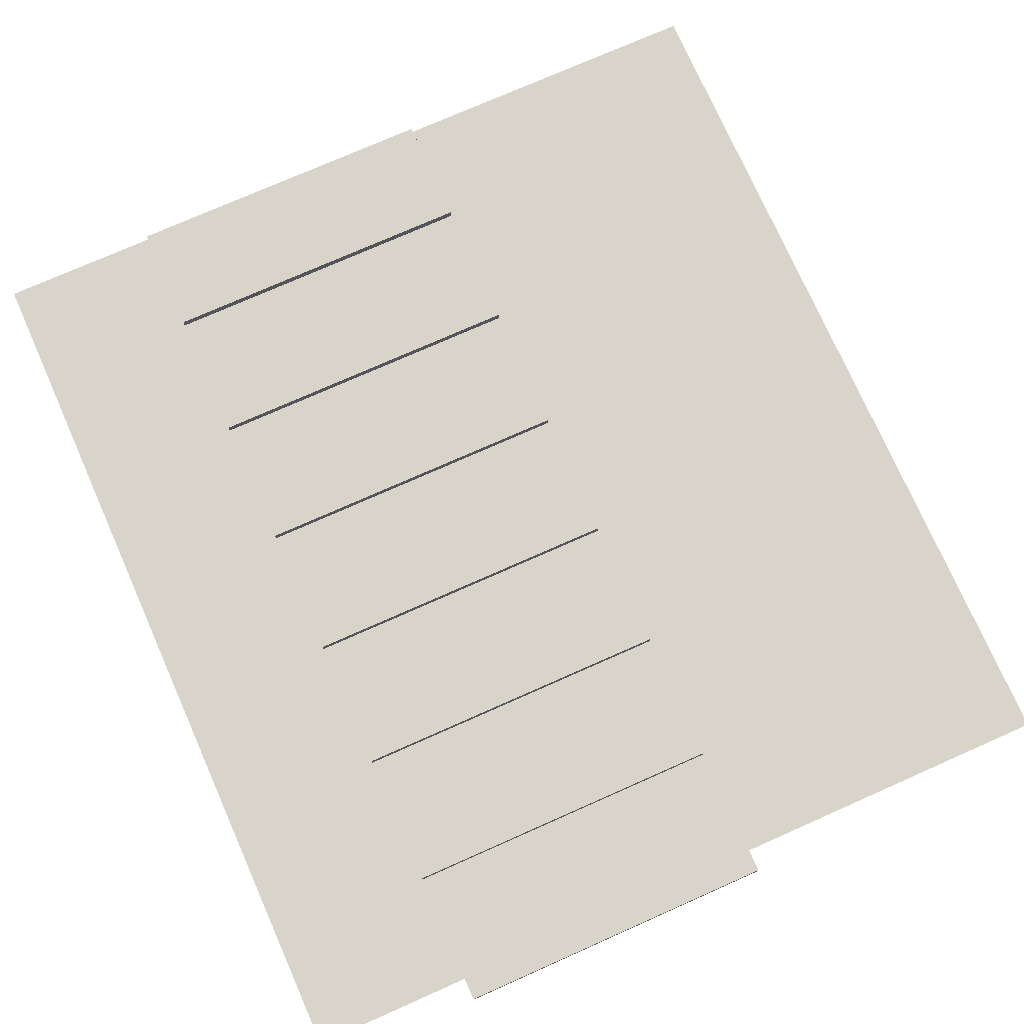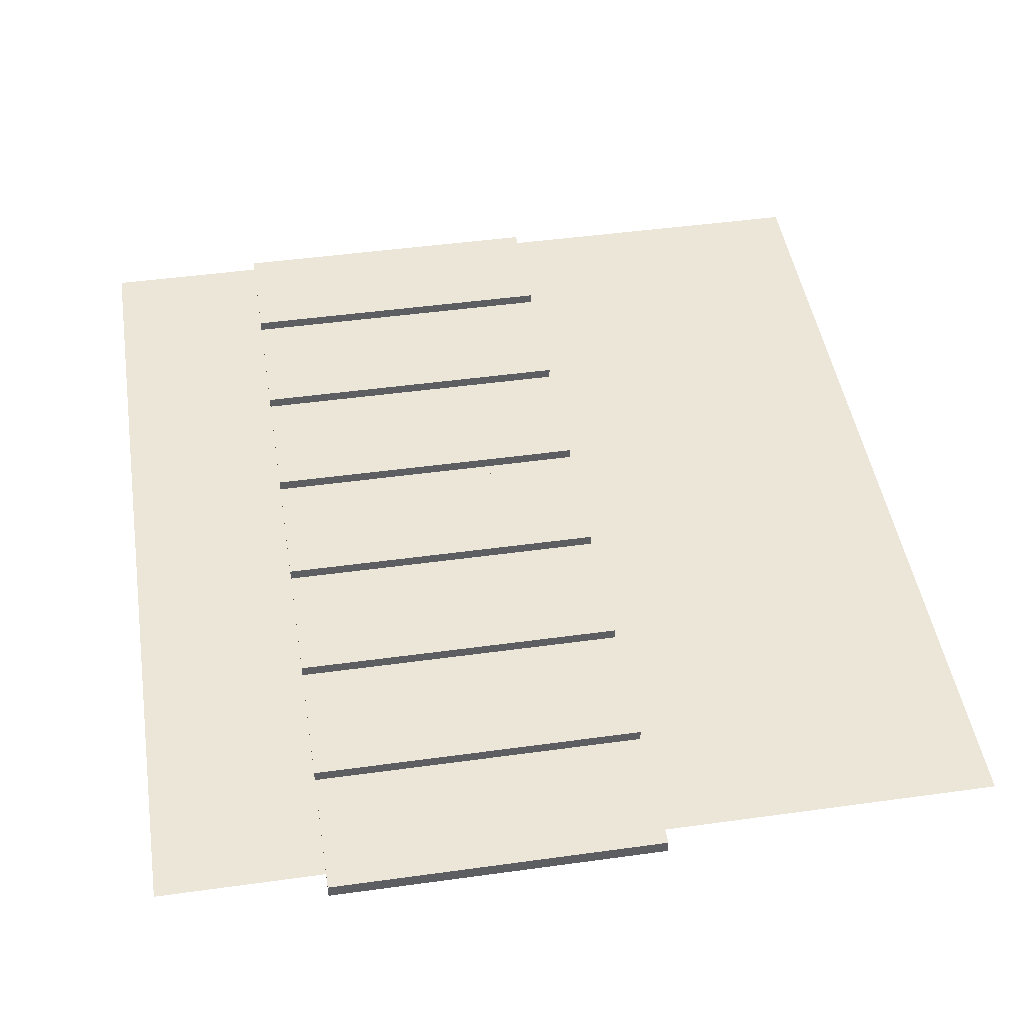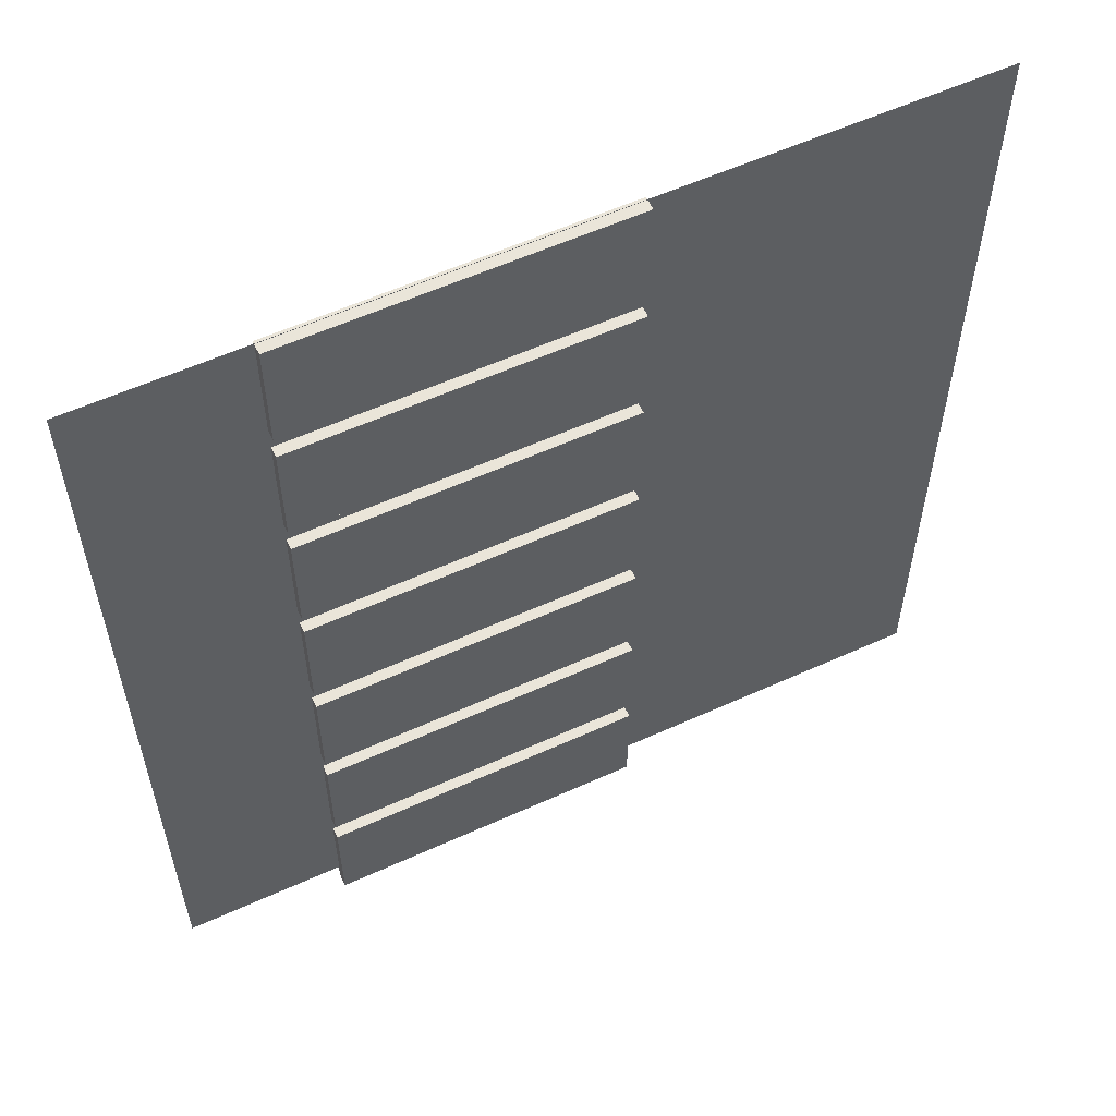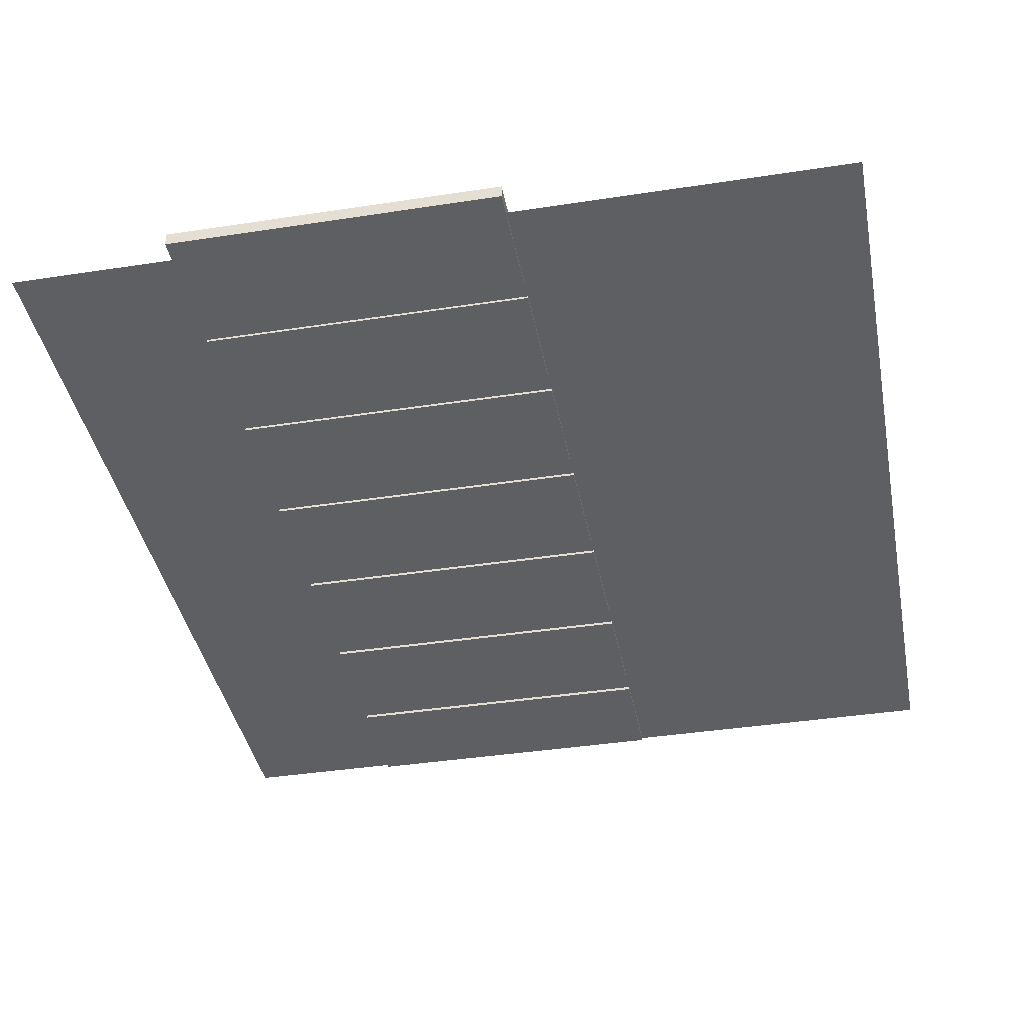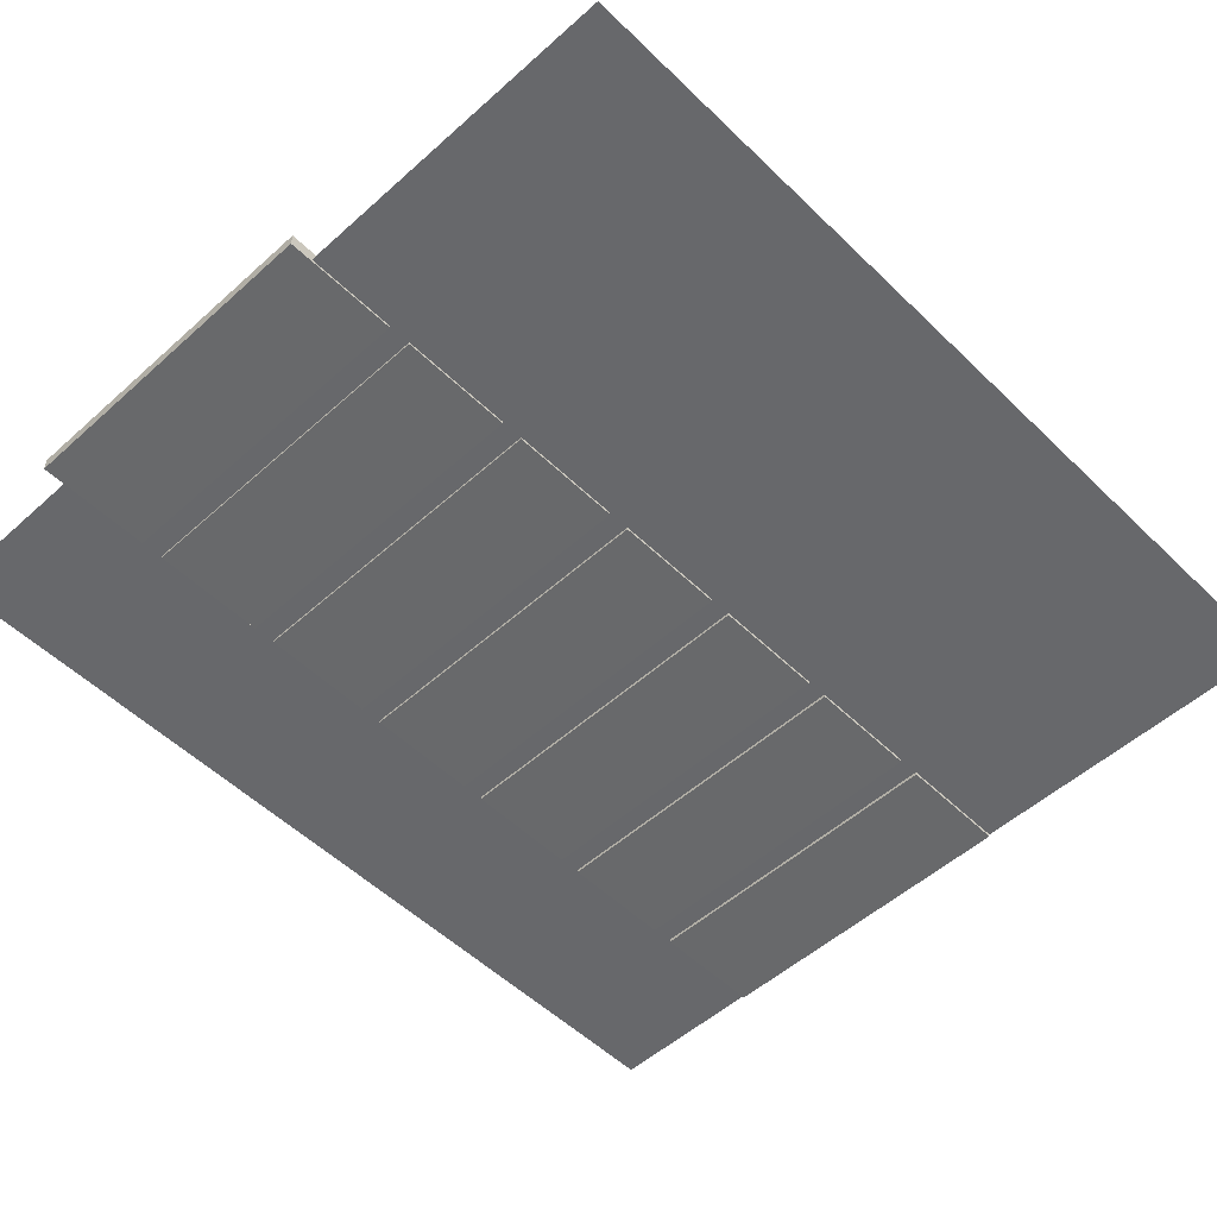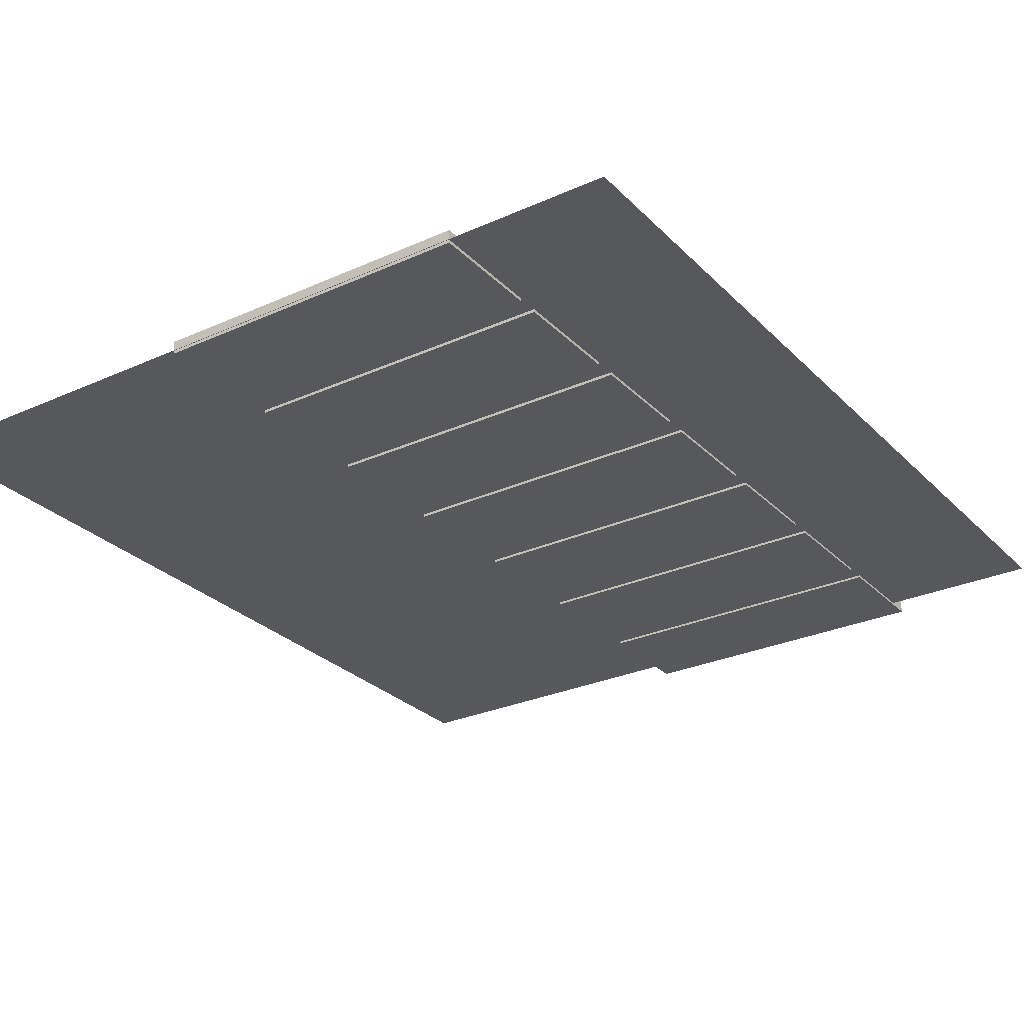
<metadata>
{"format":"obj","ext":"obj","renderer":"f3d","projection":"perspective","resolution":1024,"background":"white","views":[{"elev":75.2,"azim":156.1,"up":"+Y"},{"elev":46.2,"azim":171.0,"up":"+Y"},{"elev":57.8,"azim":154.8,"up":"+Z"},{"elev":-39.7,"azim":-169.2,"up":"+Y"},{"elev":-52.6,"azim":-136.1,"up":"+Y"},{"elev":-28.0,"azim":34.4,"up":"+Y"}]}
</metadata>
<code>
g default
v 1.825 -0.01584 2.051
v -1.825 -0.02 -1.949
v -0.35 -0.02 -1.949
v -1.825 -0.01584 2.051
v 1.825 -0.01648 1.436
v 1.825 -0.02 -1.949
v 1.1 -0.02 -1.949
v -0.3472 -0.03 1.449
v 1.103 -0.03 1.449
v 1.103 0.03 1.449
v -0.3472 0.03 1.449
v -0.3472 -0.03 0.9487
v 0.04777 -0.03 0.9487
v 1.103 -0.03 0.9487
v -0.3472 0.03 0.9487
v 1.103 0.03 0.9487
v 0.04777 0.03 0.9487
v -0.3472 -0.03 0.2487
v 1.103 -0.03 0.2487
v 1.103 0.03 0.2487
v -0.3472 0.03 0.2487
v -0.3472 -0.03 -0.2513
v 0.04777 -0.03 -0.2513
v 1.103 -0.03 -0.2513
v -0.3472 0.03 -0.2513
v 1.103 0.03 -0.2513
v 0.04777 0.03 -0.2513
v -0.3472 -0.03 -0.9513
v 1.103 -0.03 -0.9513
v 1.103 0.03 -0.9513
v -0.3472 0.03 -0.9513
v -0.3472 -0.03 -1.451
v 0.04777 -0.03 -1.451
v 1.103 -0.03 -1.451
v -0.3472 0.03 -1.451
v 1.103 0.03 -1.451
v 0.04777 0.03 -1.451
v -0.3472 -0.03 -0.3513
v 1.103 -0.03 -0.3513
v 1.103 0.03 -0.3513
v -0.3472 0.03 -0.3513
v -0.3472 -0.03 -0.8513
v 0.04777 -0.03 -0.8513
v 1.103 -0.03 -0.8513
v -0.3472 0.03 -0.8513
v 1.103 0.03 -0.8513
v 0.04777 0.03 -0.8513
v -0.3472 -0.03 2.049
v 1.103 -0.03 2.049
v 1.103 0.03 2.049
v -0.3472 0.03 2.049
v -0.3472 -0.03 1.549
v 0.04777 -0.03 1.549
v 1.103 -0.03 1.549
v -0.3472 0.03 1.549
v 1.103 0.03 1.549
v 0.04777 0.03 1.549
v -0.3472 -0.03 0.8487
v 1.103 -0.03 0.8487
v 1.103 0.03 0.8487
v -0.3472 0.03 0.8487
v -0.3472 -0.03 0.3487
v 0.04777 -0.03 0.3487
v 1.103 -0.03 0.3487
v -0.3472 0.03 0.3487
v 1.103 0.03 0.3487
v 0.04777 0.03 0.3487
v -0.3472 -0.03 -1.551
v 1.103 -0.03 -1.551
v 1.103 0.03 -1.551
v -0.3472 0.03 -1.551
v -0.3472 -0.03 -2.051
v 0.04777 -0.03 -2.051
v 1.103 -0.03 -2.051
v -0.3472 0.03 -2.051
v 1.103 0.03 -2.051
v 0.04777 0.03 -2.051
g jye:polySurface7pasted__Mesh6453Model2group2
f 4 1 5 6 7 3 2
f 8 9 10 11
f 8 12 13 14 9
f 12 8 11 15
f 15 11 10 16 17
f 9 14 16 10
f 14 13 17 16
f 13 12 15 17
f 18 19 20 21
f 18 22 23 24 19
f 22 18 21 25
f 25 21 20 26 27
f 19 24 26 20
f 24 23 27 26
f 23 22 25 27
f 28 29 30 31
f 28 32 33 34 29
f 32 28 31 35
f 35 31 30 36 37
f 29 34 36 30
f 34 33 37 36
f 33 32 35 37
f 38 39 40 41
f 38 42 43 44 39
f 42 38 41 45
f 45 41 40 46 47
f 39 44 46 40
f 44 43 47 46
f 43 42 45 47
f 48 49 50 51
f 48 52 53 54 49
f 52 48 51 55
f 55 51 50 56 57
f 49 54 56 50
f 54 53 57 56
f 53 52 55 57
f 58 59 60 61
f 58 62 63 64 59
f 62 58 61 65
f 65 61 60 66 67
f 59 64 66 60
f 64 63 67 66
f 63 62 65 67
f 68 69 70 71
f 68 72 73 74 69
f 72 68 71 75
f 75 71 70 76 77
f 69 74 76 70
f 74 73 77 76
f 73 72 75 77

</code>
